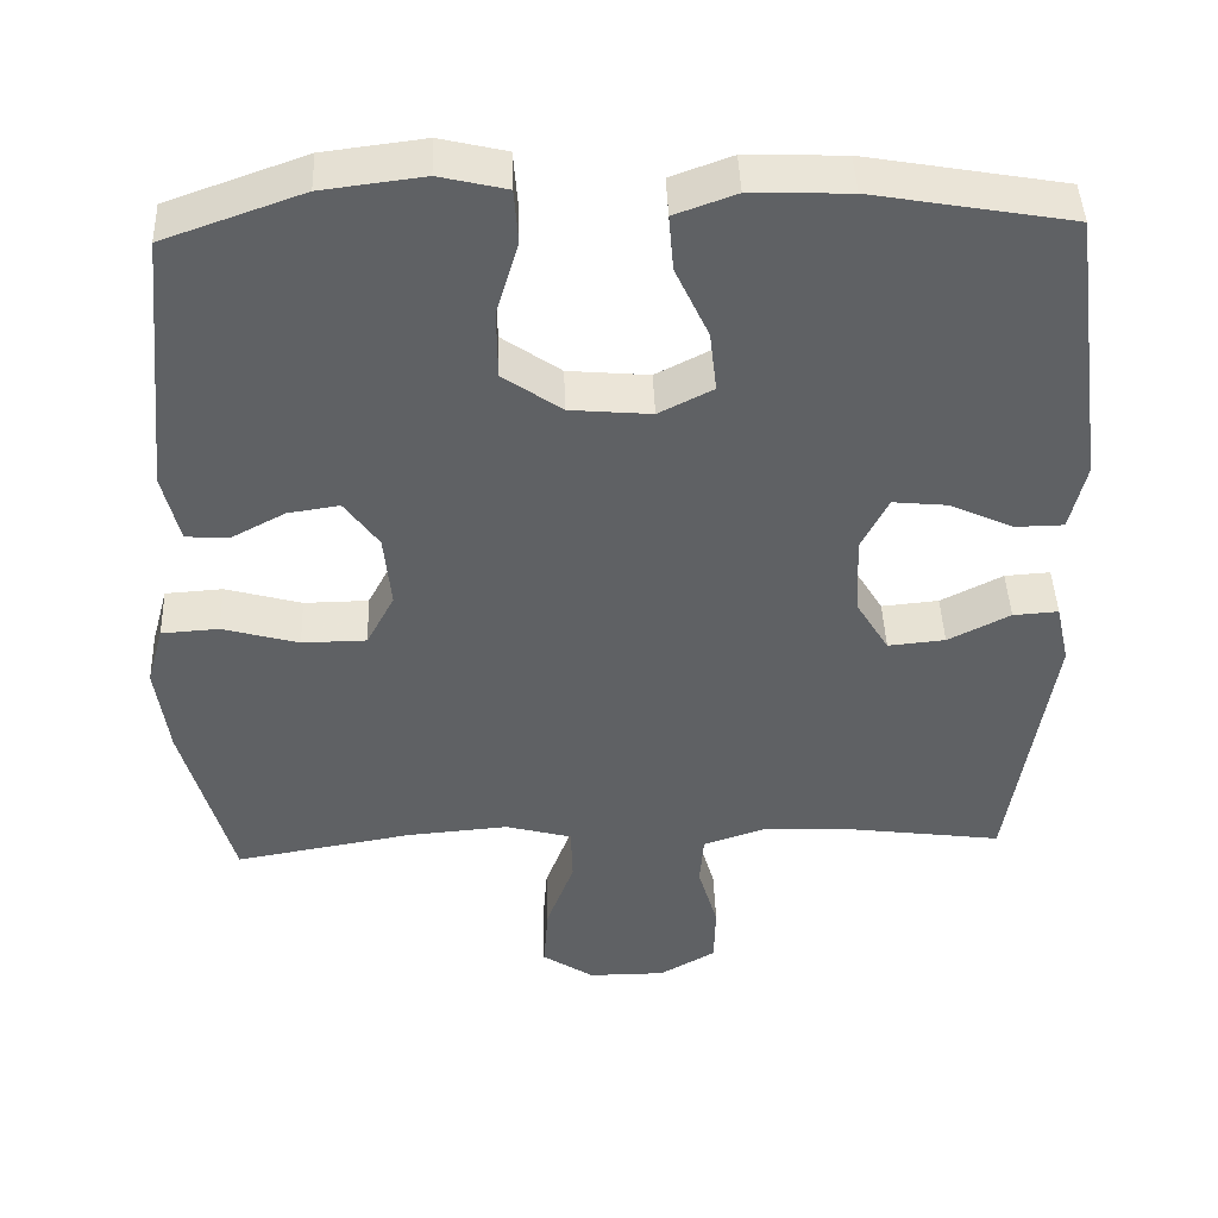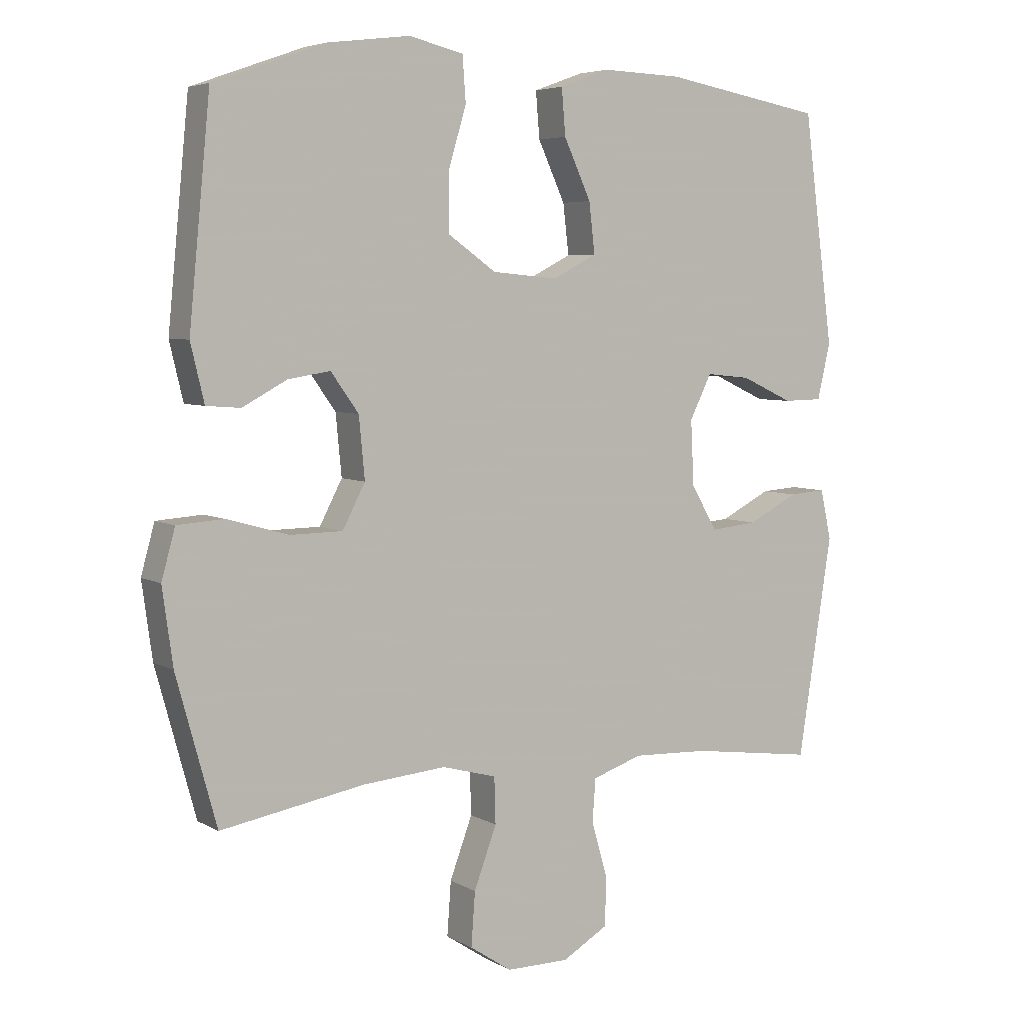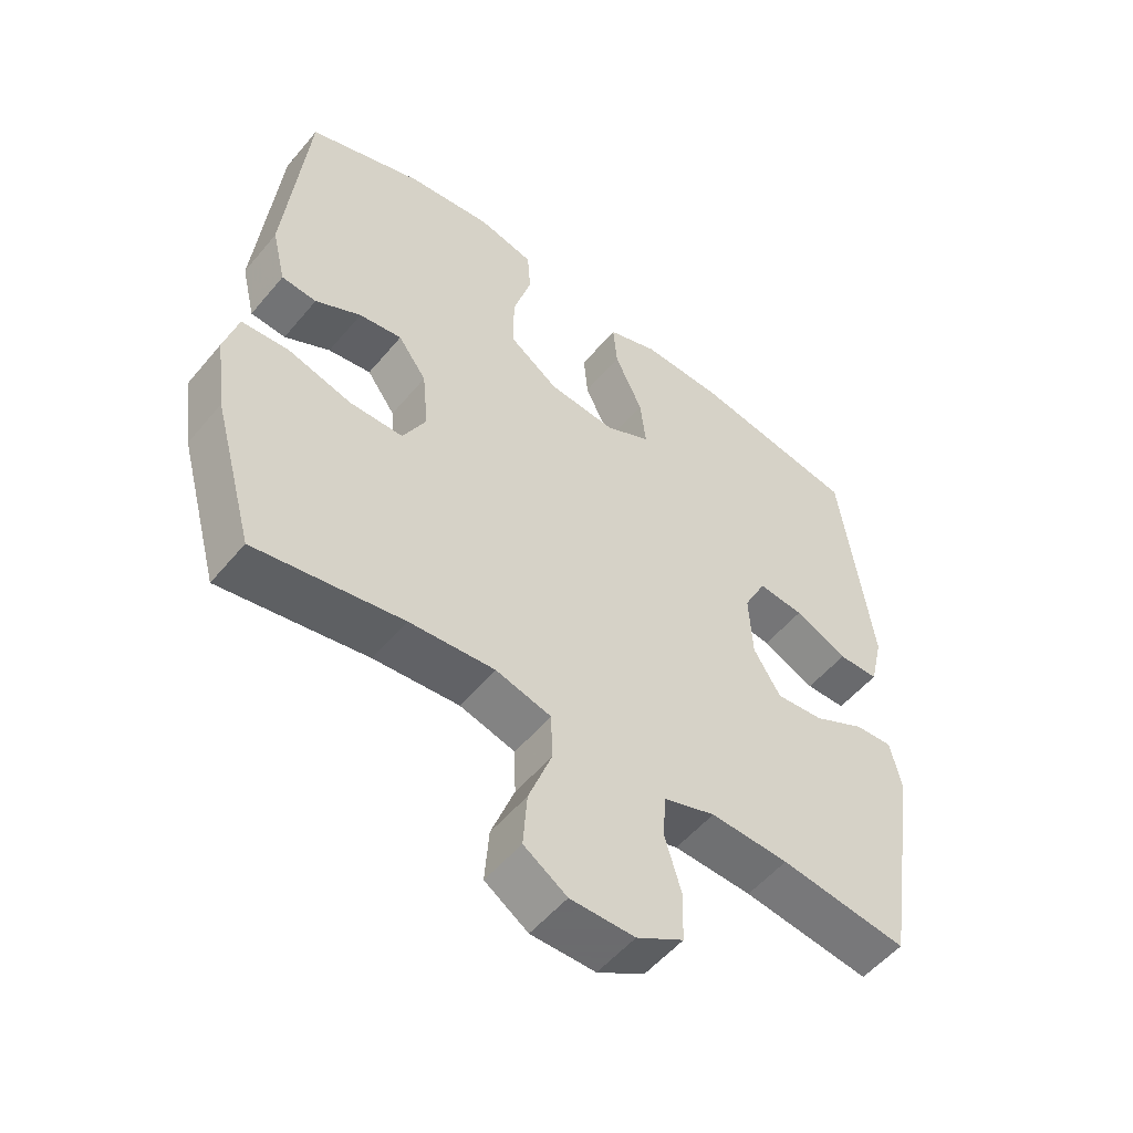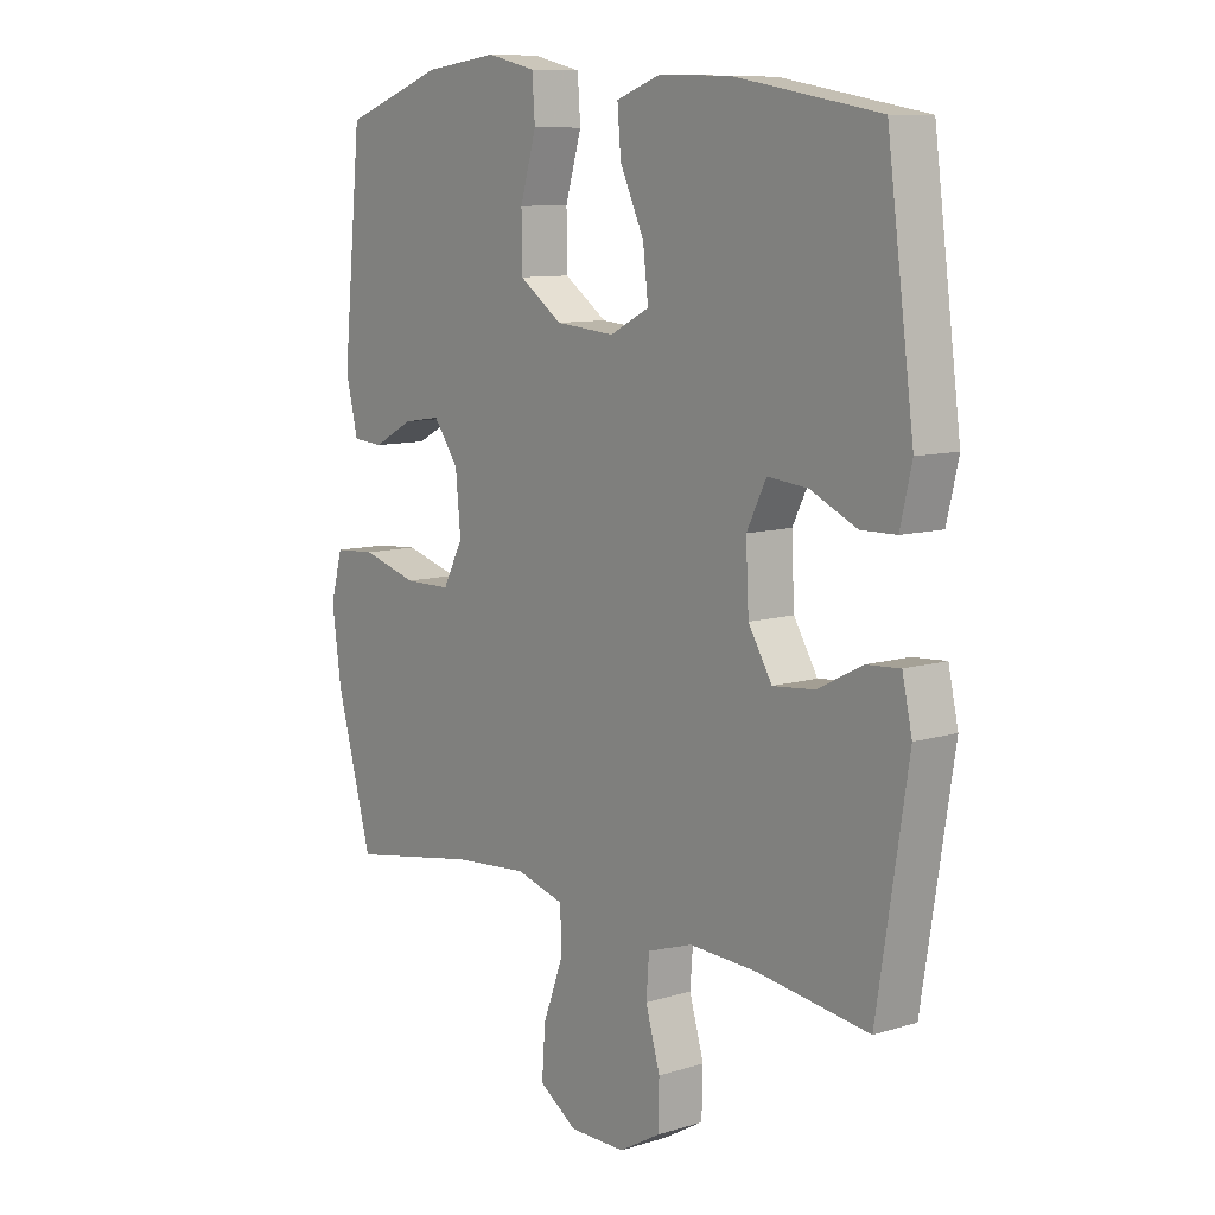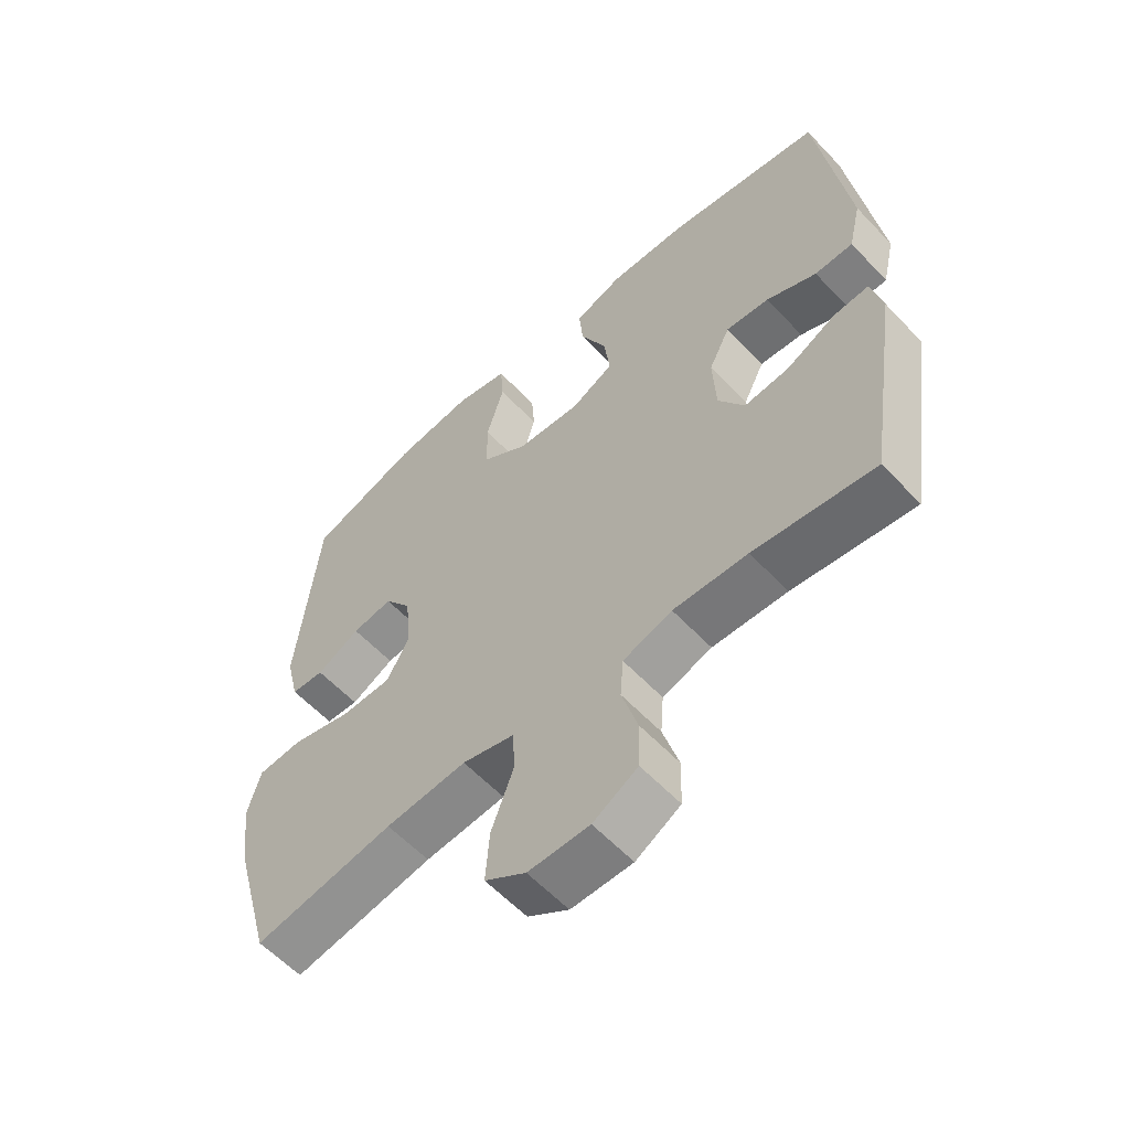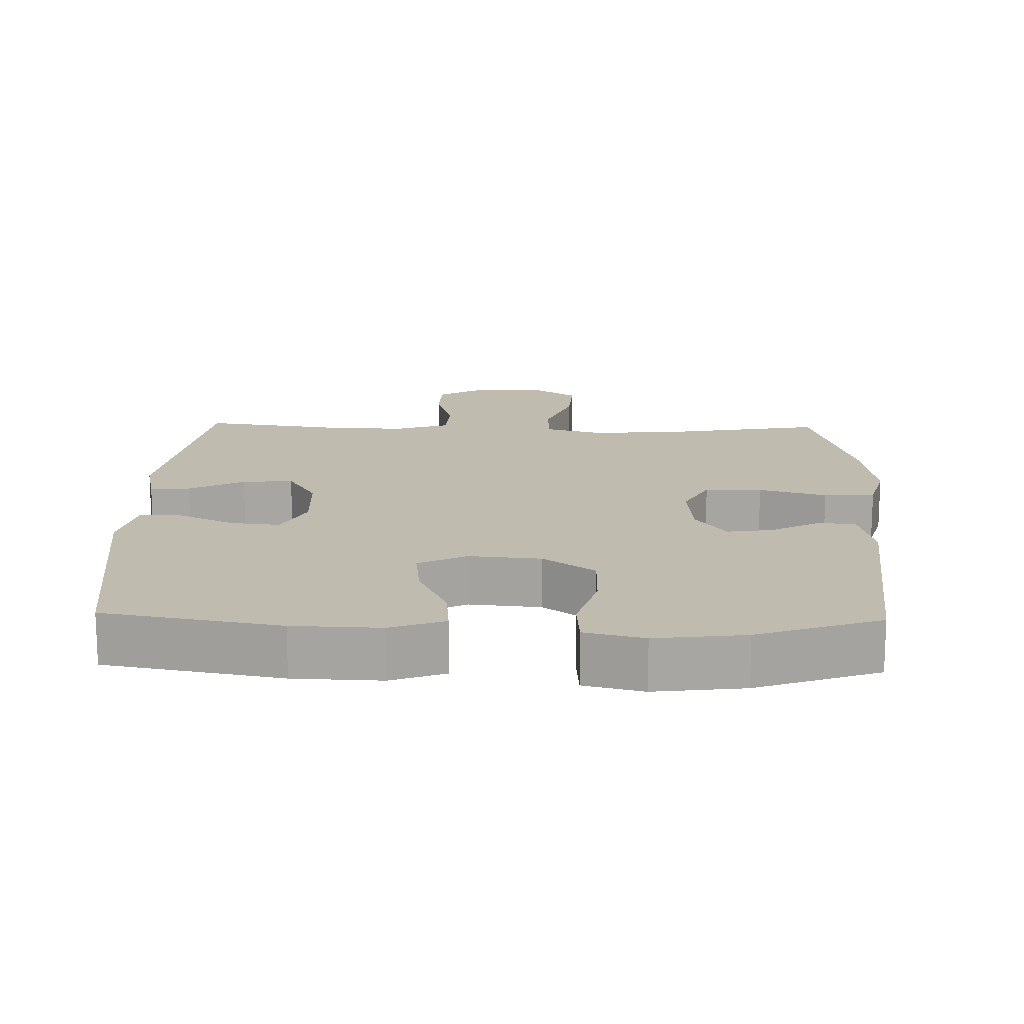
<metadata>
{"format":"obj","ext":"obj","renderer":"f3d","projection":"perspective","resolution":1024,"background":"white","views":[{"elev":44.0,"azim":177.9,"up":"+Z"},{"elev":5.4,"azim":148.5,"up":"+Z"},{"elev":-53.5,"azim":141.2,"up":"+Z"},{"elev":9.6,"azim":-128.6,"up":"+Z"},{"elev":-59.1,"azim":-137.1,"up":"+Z"},{"elev":16.2,"azim":1.6,"up":"+Y"}]}
</metadata>
<code>
v -0.5 0.07 0.5
v -0.251 0.07 0.544
v -0.127 0.07 0.548
v -0.05 0.07 0.52
v -0.056 0.07 0.449
v -0.098 0.07 0.358
v -0.107 0.07 0.281
v -0.039 0.07 0.246
v 0.063 0.07 0.255
v 0.137 0.07 0.307
v 0.138 0.07 0.394
v 0.11 0.07 0.489
v 0.115 0.07 0.558
v 0.199 0.07 0.578
v 0.326 0.07 0.562
v 0.5 0.07 0.5
v 0.533 0.07 0.164
v 0.512 0.07 0.076
v 0.459 0.07 0.072
v 0.39 0.07 0.109
v 0.325 0.07 0.119
v 0.282 0.07 0.059
v 0.273 0.07 -0.035
v 0.308 0.07 -0.102
v 0.389 0.07 -0.103
v 0.485 0.07 -0.076
v 0.557 0.07 -0.081
v 0.578 0.07 -0.157
v 0.562 0.07 -0.274
v 0.5 0.07 -0.5
v 0.277 0.07 -0.461
v 0.148 0.07 -0.45
v 0.064 0.07 -0.473
v 0.062 0.07 -0.544
v 0.097 0.07 -0.638
v 0.103 0.07 -0.721
v 0.038 0.07 -0.764
v -0.059 0.07 -0.764
v -0.13 0.07 -0.723
v -0.132 0.07 -0.647
v -0.107 0.07 -0.561
v -0.112 0.07 -0.495
v -0.19 0.07 -0.469
v -0.308 0.07 -0.474
v -0.5 0.07 -0.5
v -0.553 0.07 -0.16
v -0.536 0.07 -0.083
v -0.479 0.07 -0.087
v -0.401 0.07 -0.127
v -0.329 0.07 -0.134
v -0.288 0.07 -0.066
v -0.283 0.07 0.035
v -0.317 0.07 0.103
v -0.386 0.07 0.096
v -0.466 0.07 0.059
v -0.527 0.07 0.06
v -0.547 0.07 0.146
v -0.5 0 0.5
v -0.251 0 0.544
v -0.127 0 0.548
v -0.05 0 0.52
v -0.056 0 0.449
v -0.098 0 0.358
v -0.107 0 0.281
v -0.039 0 0.246
v 0.063 0 0.255
v 0.137 0 0.307
v 0.138 0 0.394
v 0.11 0 0.489
v 0.115 0 0.558
v 0.199 0 0.578
v 0.326 0 0.562
v 0.5 0 0.5
v 0.533 0 0.164
v 0.512 0 0.076
v 0.459 0 0.072
v 0.39 0 0.109
v 0.325 0 0.119
v 0.282 0 0.059
v 0.273 0 -0.035
v 0.308 0 -0.102
v 0.389 0 -0.103
v 0.485 0 -0.076
v 0.557 0 -0.081
v 0.578 0 -0.157
v 0.562 0 -0.274
v 0.5 0 -0.5
v 0.277 0 -0.461
v 0.148 0 -0.45
v 0.064 0 -0.473
v 0.062 0 -0.544
v 0.097 0 -0.638
v 0.103 0 -0.721
v 0.038 0 -0.764
v -0.059 0 -0.764
v -0.13 0 -0.723
v -0.132 0 -0.647
v -0.107 0 -0.561
v -0.112 0 -0.495
v -0.19 0 -0.469
v -0.308 0 -0.474
v -0.5 0 -0.5
v -0.553 0 -0.16
v -0.536 0 -0.083
v -0.479 0 -0.087
v -0.401 0 -0.127
v -0.329 0 -0.134
v -0.288 0 -0.066
v -0.283 0 0.035
v -0.317 0 0.103
v -0.386 0 0.096
v -0.466 0 0.059
v -0.527 0 0.06
v -0.547 0 0.146
f 4 5 6
f 3 4 6
f 2 3 6
f 1 2 6
f 57 1 6
f 56 57 6
f 55 56 6
f 54 55 6
f 53 54 6 7
f 52 53 7 8
f 51 52 8 9
f 50 51 9 10
f 47 48 49
f 46 47 49
f 45 46 49
f 44 45 49
f 43 44 49 50
f 42 43 50 10
f 39 40 41
f 38 39 41
f 37 38 41
f 36 37 41
f 35 36 41
f 34 35 41
f 33 34 41 42
f 32 33 42 10
f 29 30 31
f 28 29 31
f 27 28 31
f 26 27 31
f 25 26 31
f 24 25 31 32
f 23 24 32
f 32 10 11
f 23 32 11
f 22 23 11
f 18 19 20
f 17 18 20
f 16 17 20
f 15 16 20
f 14 15 20
f 13 14 20
f 12 13 20
f 11 12 20
f 11 20 21
f 11 21 22
f 63 62 61
f 63 61 60
f 63 60 59
f 63 59 58
f 63 58 114
f 63 114 113
f 63 113 112
f 63 112 111
f 64 63 111 110
f 65 64 110 109
f 66 65 109 108
f 67 66 108 107
f 106 105 104
f 106 104 103
f 106 103 102
f 106 102 101
f 107 106 101 100
f 67 107 100 99
f 98 97 96
f 98 96 95
f 98 95 94
f 98 94 93
f 98 93 92
f 98 92 91
f 99 98 91 90
f 67 99 90 89
f 88 87 86
f 88 86 85
f 88 85 84
f 88 84 83
f 88 83 82
f 89 88 82 81
f 89 81 80
f 68 67 89
f 68 89 80
f 68 80 79
f 77 76 75
f 77 75 74
f 77 74 73
f 77 73 72
f 77 72 71
f 77 71 70
f 77 70 69
f 77 69 68
f 78 77 68
f 79 78 68
f 1 58 59 2
f 2 59 60 3
f 3 60 61 4
f 4 61 62 5
f 5 62 63 6
f 6 63 64 7
f 7 64 65 8
f 8 65 66 9
f 9 66 67 10
f 10 67 68 11
f 11 68 69 12
f 12 69 70 13
f 13 70 71 14
f 14 71 72 15
f 15 72 73 16
f 16 73 74 17
f 17 74 75 18
f 18 75 76 19
f 19 76 77 20
f 20 77 78 21
f 21 78 79 22
f 22 79 80 23
f 23 80 81 24
f 24 81 82 25
f 25 82 83 26
f 26 83 84 27
f 27 84 85 28
f 28 85 86 29
f 29 86 87 30
f 30 87 88 31
f 31 88 89 32
f 32 89 90 33
f 33 90 91 34
f 34 91 92 35
f 35 92 93 36
f 36 93 94 37
f 37 94 95 38
f 38 95 96 39
f 39 96 97 40
f 40 97 98 41
f 41 98 99 42
f 42 99 100 43
f 43 100 101 44
f 44 101 102 45
f 45 102 103 46
f 46 103 104 47
f 47 104 105 48
f 48 105 106 49
f 49 106 107 50
f 50 107 108 51
f 51 108 109 52
f 52 109 110 53
f 53 110 111 54
f 54 111 112 55
f 55 112 113 56
f 56 113 114 57
f 57 114 58 1

</code>
